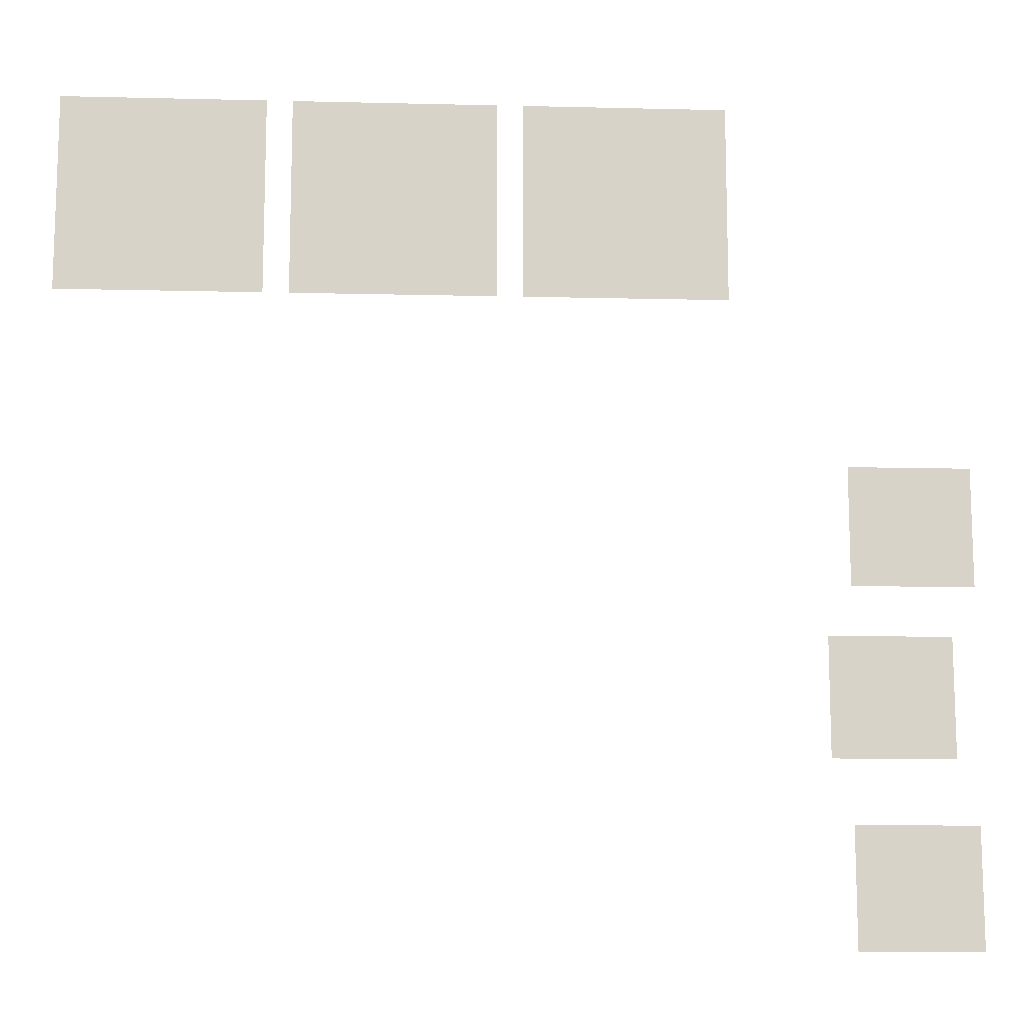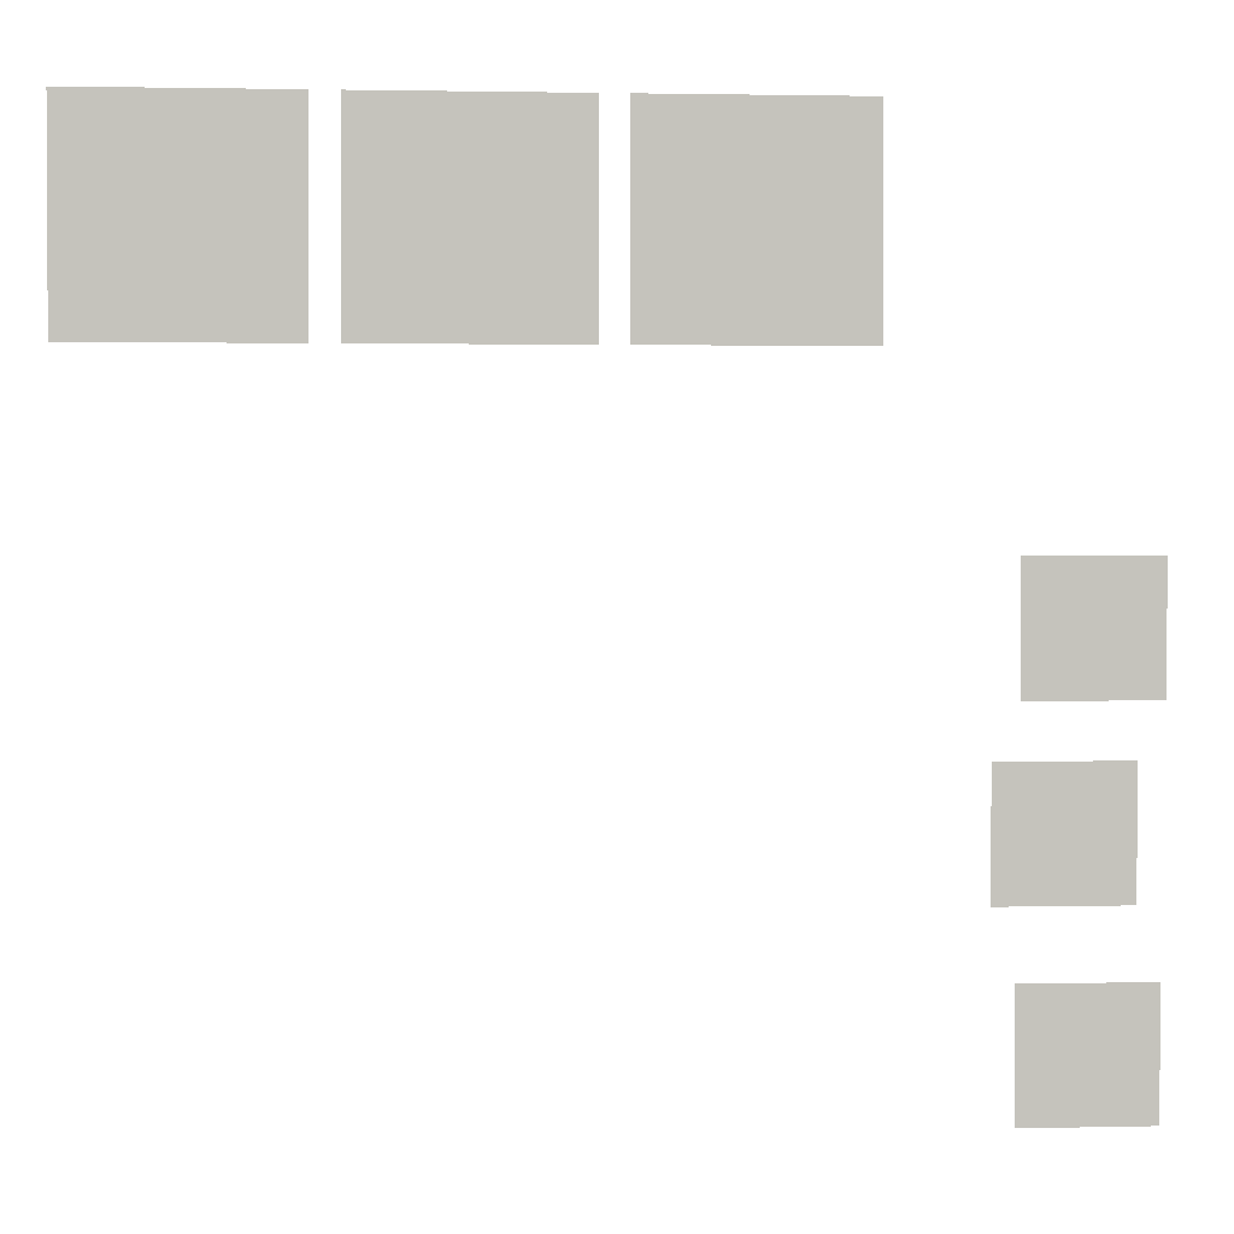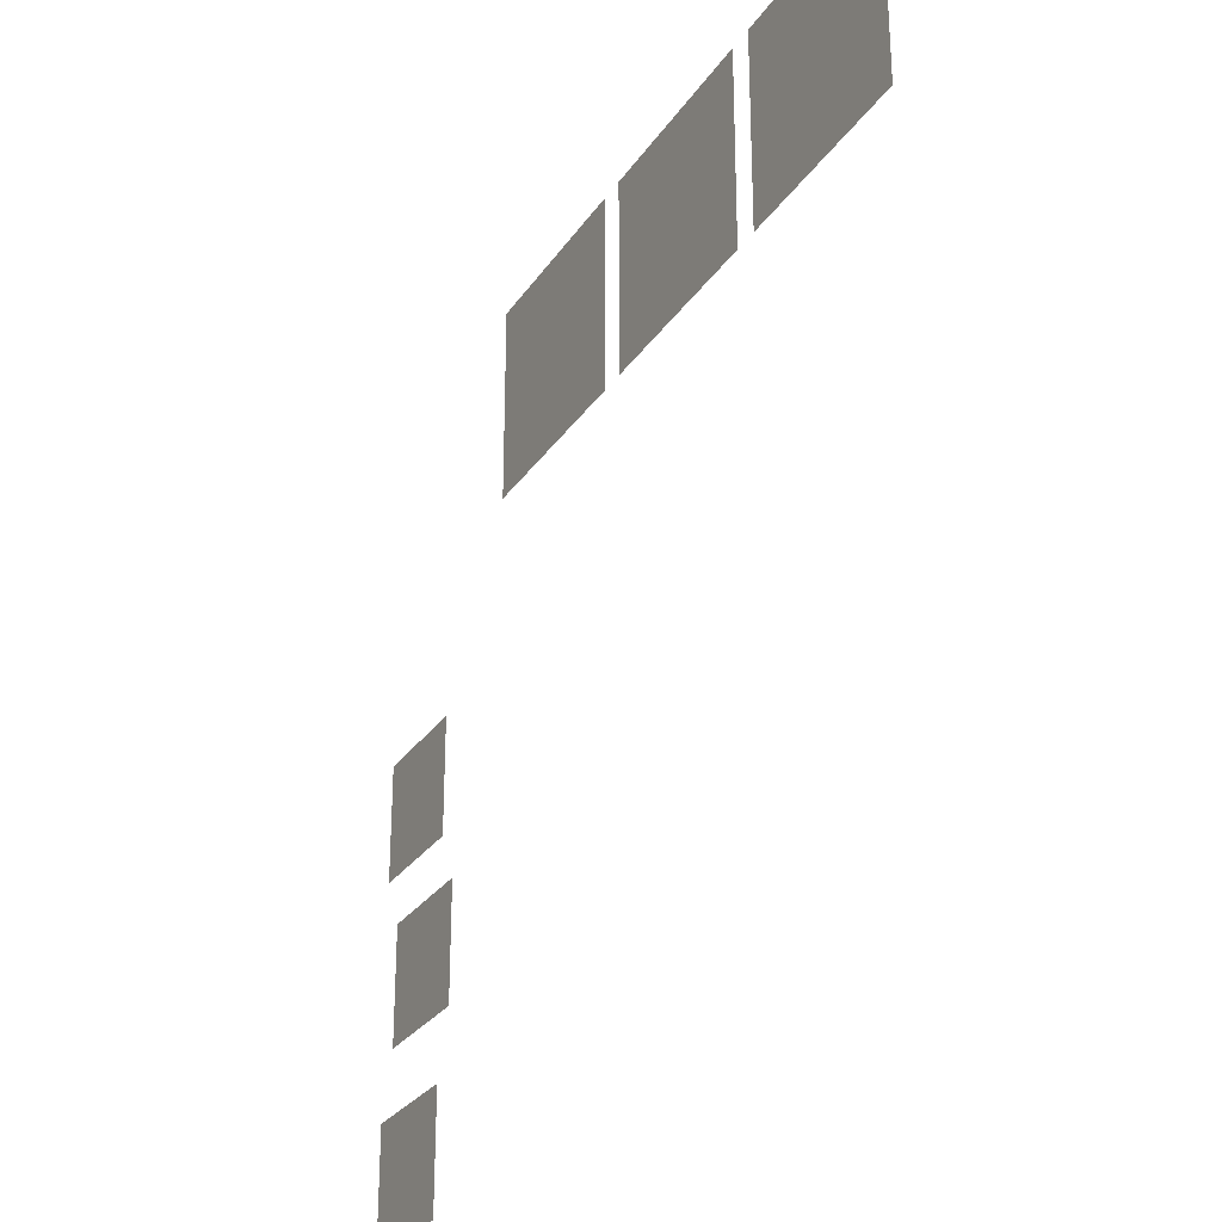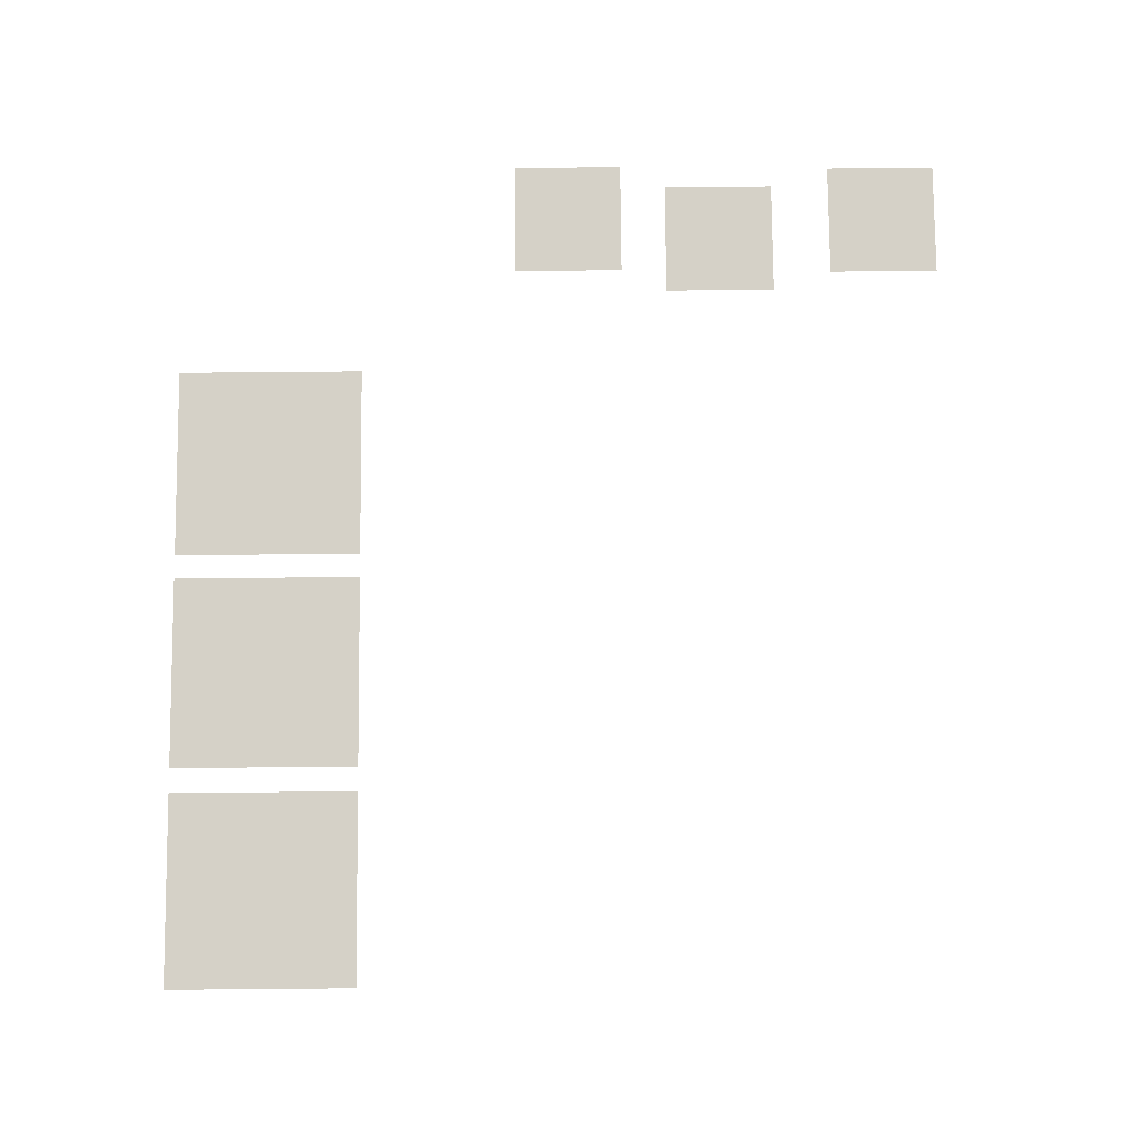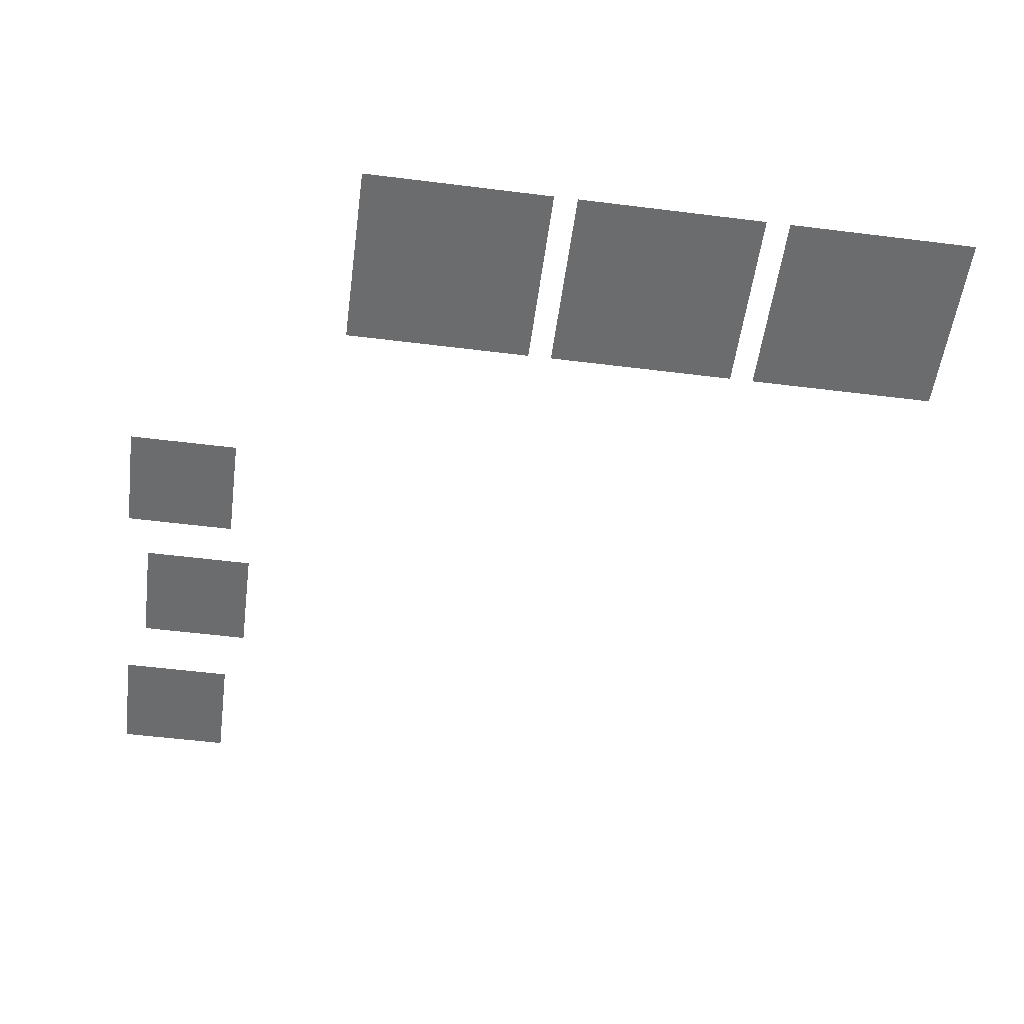
<metadata>
{"format":"obj","ext":"obj","renderer":"f3d","projection":"perspective","resolution":1024,"background":"white","views":[{"elev":-12.7,"azim":176.8,"up":"+Z"},{"elev":1.8,"azim":175.3,"up":"+Z"},{"elev":-28.2,"azim":63.0,"up":"+Z"},{"elev":78.9,"azim":89.5,"up":"+Y"},{"elev":-53.6,"azim":-7.6,"up":"+Y"}]}
</metadata>
<code>
v -0.6224 -0.03591 2.7
v -3.827 -0.03591 2.7
v -0.6224 -0.03591 -0.4398
v -3.827 -0.03591 -0.4398
v 2.983 -0.03591 2.7
v -0.2215 -0.03591 2.7
v 2.983 -0.03591 -0.4398
v -0.2215 -0.03591 -0.4398
v 6.592 -0.03591 2.7
v 3.388 -0.03591 2.7
v 6.592 -0.03591 -0.4398
v 3.388 -0.03591 -0.4398
v -5.608 -0.03591 -3.083
v -7.501 -0.03591 -3.083
v -5.608 -0.03591 -4.939
v -7.501 -0.03591 -4.939
v -5.234 -0.03591 -5.708
v -7.128 -0.03591 -5.708
v -5.234 -0.03591 -7.564
v -7.128 -0.03591 -7.564
v -5.548 -0.03591 -8.552
v -7.442 -0.03591 -8.552
v -5.548 -0.03591 -10.41
v -7.442 -0.03591 -10.41
f 3 1 2 4
f 7 5 6 8
f 11 9 10 12
f 15 13 14 16
f 19 17 18 20
f 23 21 22 24

</code>
